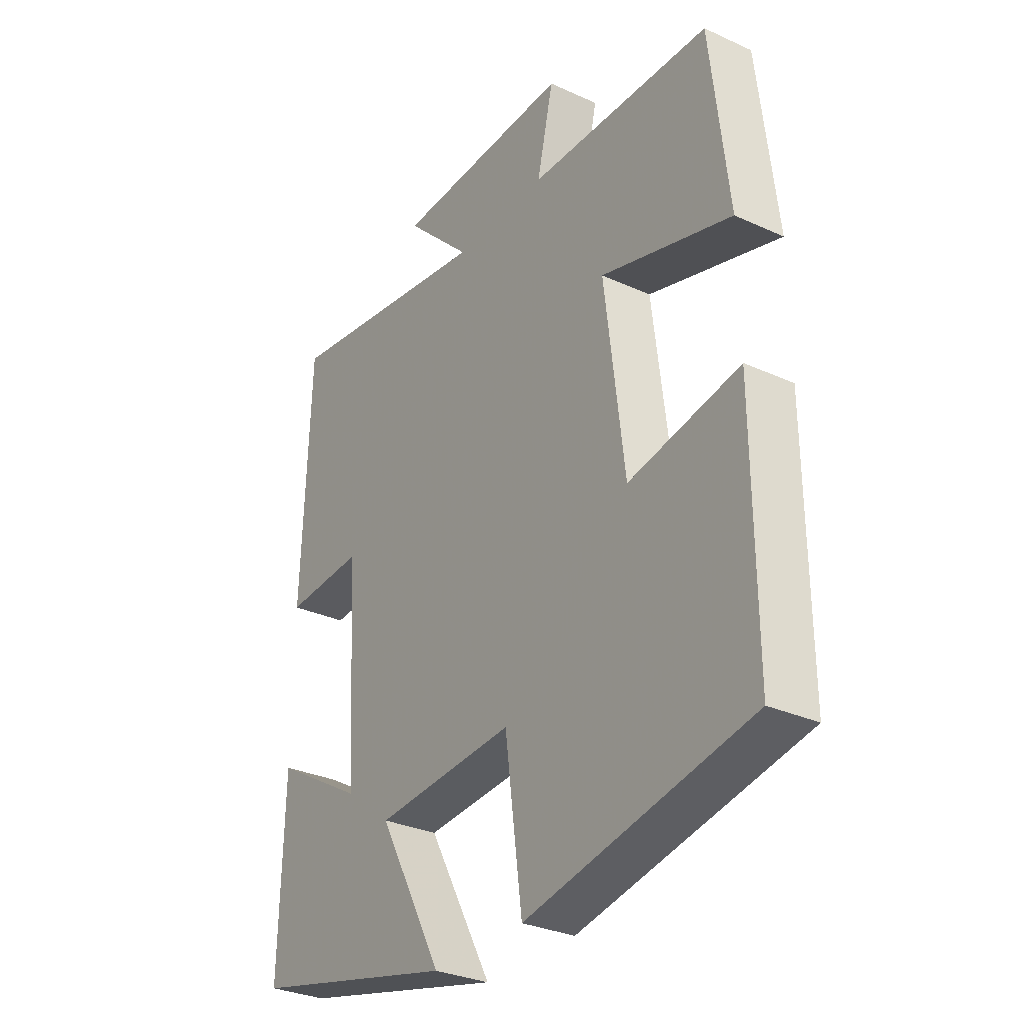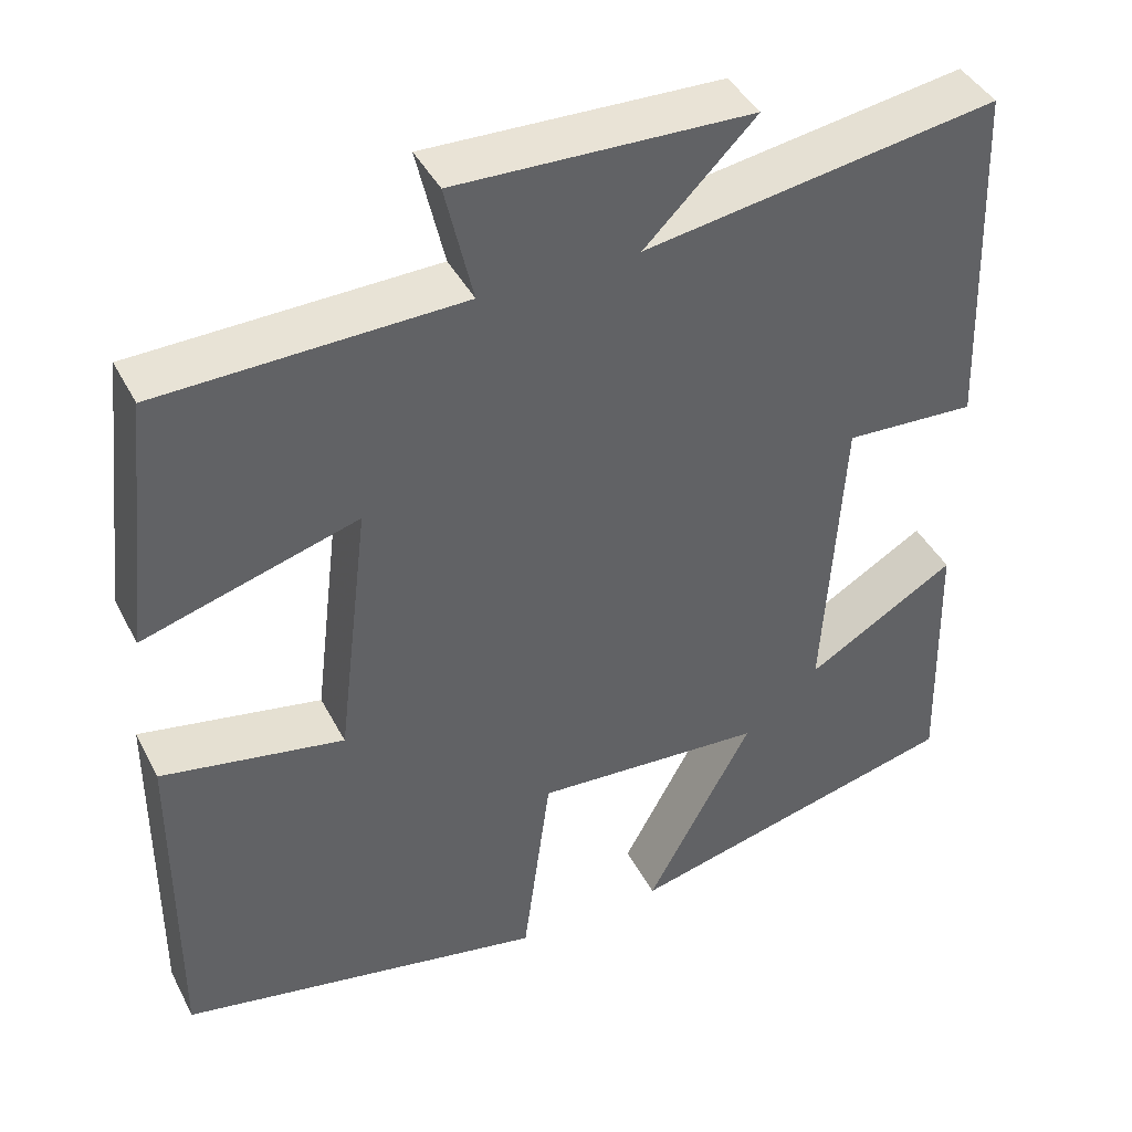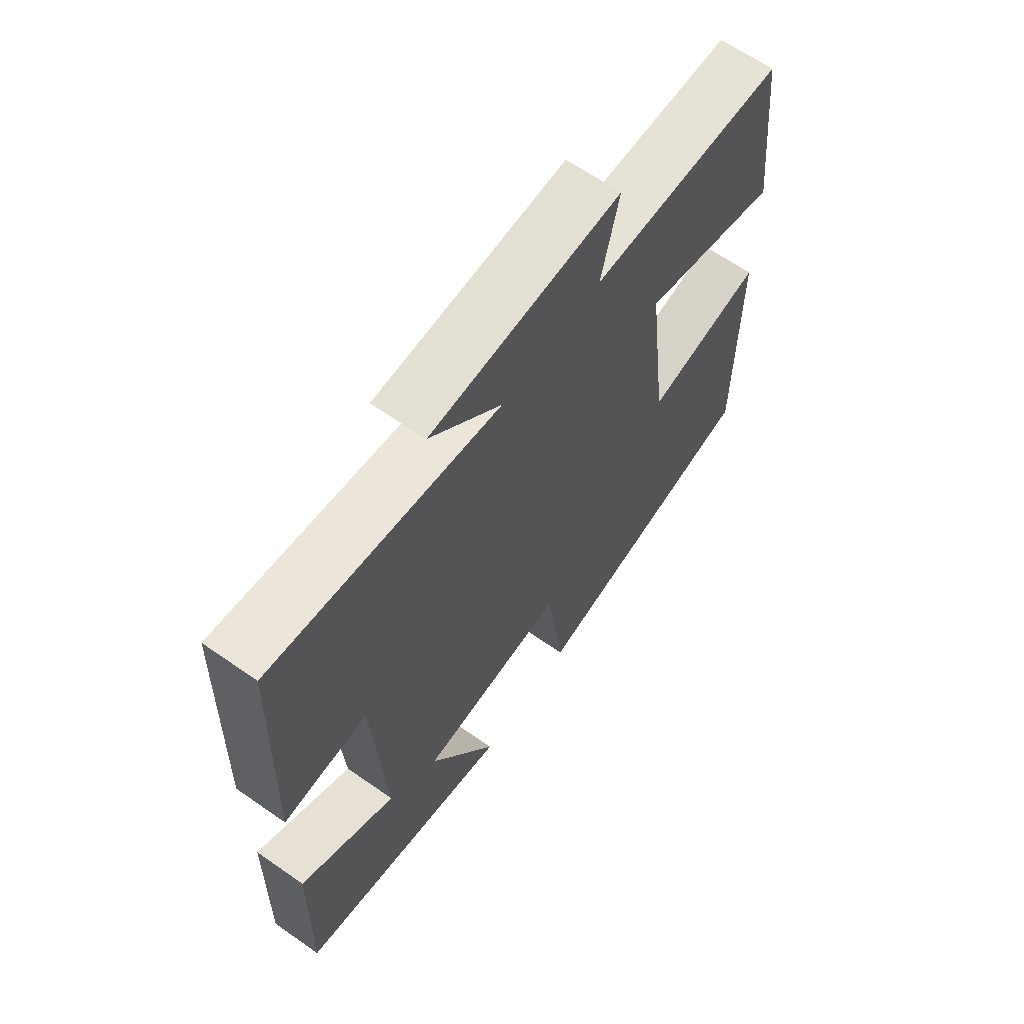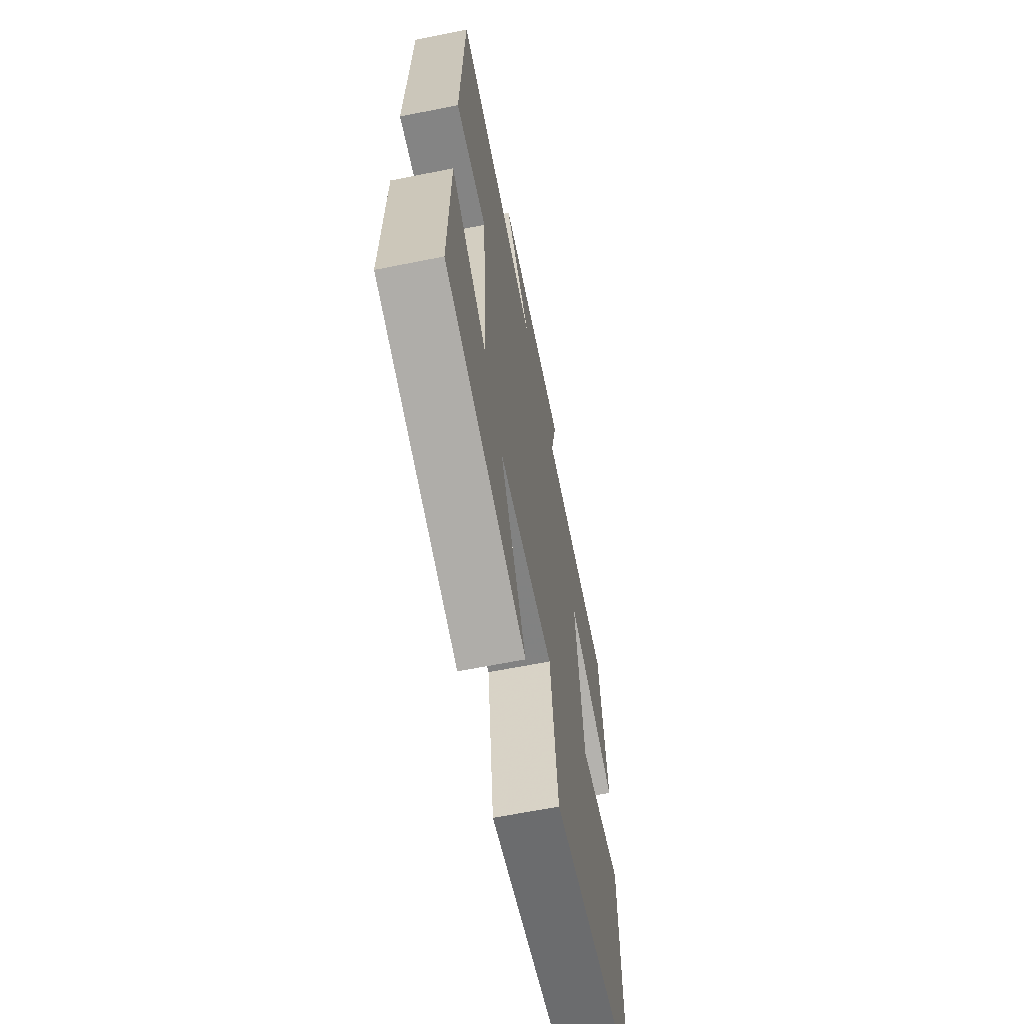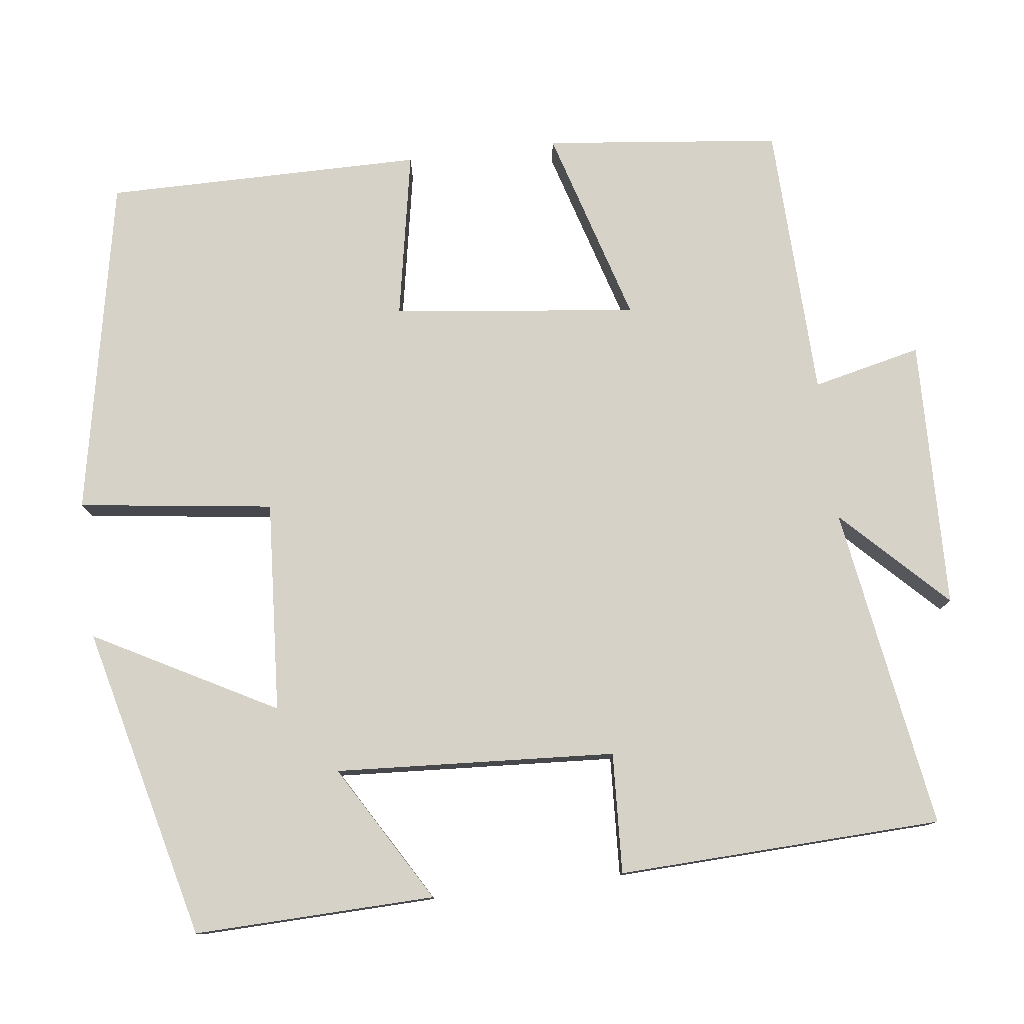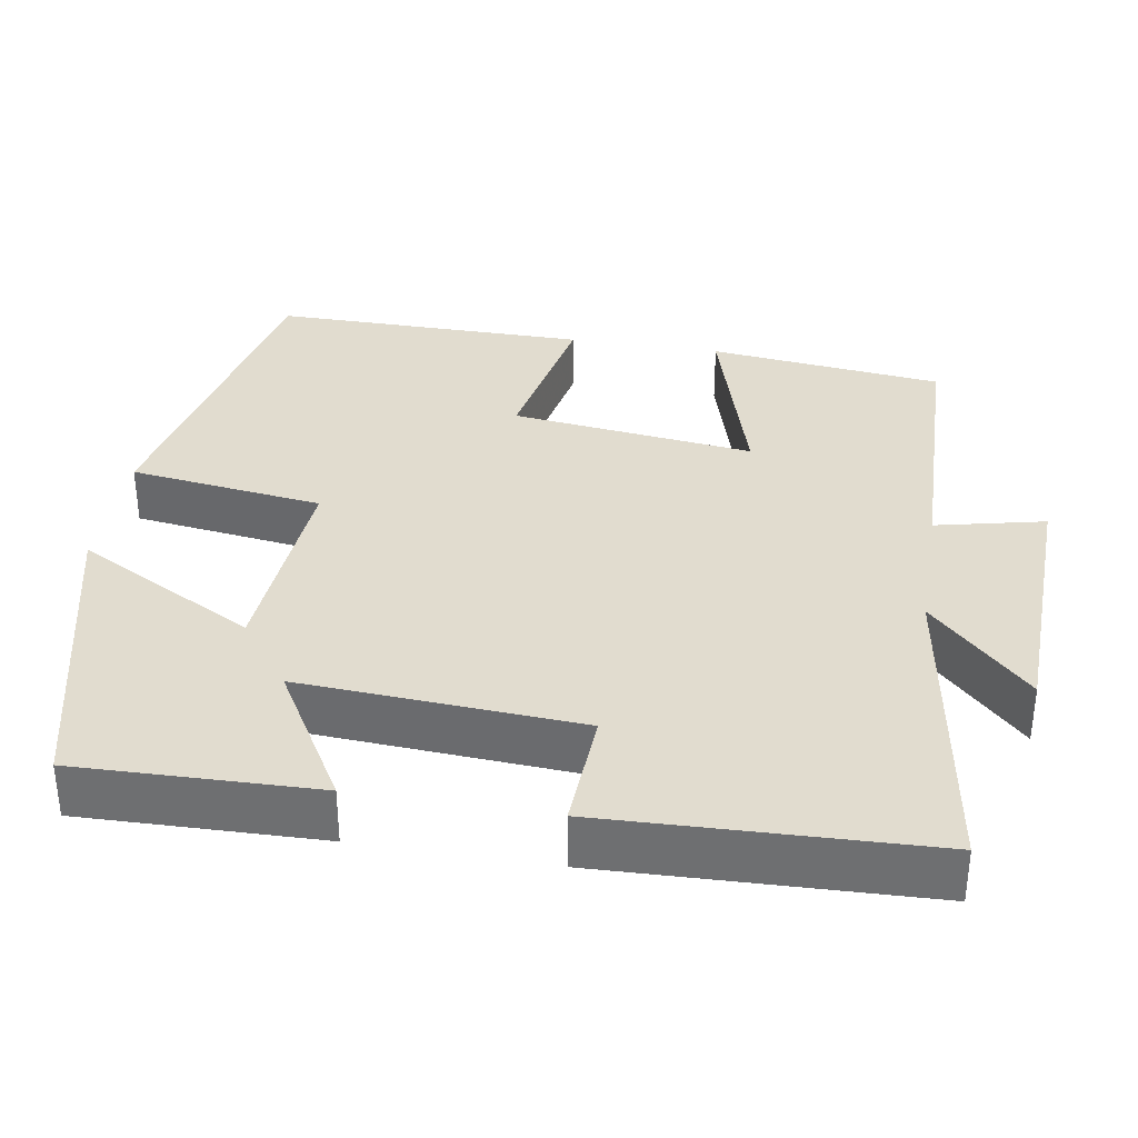
<metadata>
{"format":"obj","ext":"obj","renderer":"f3d","projection":"perspective","resolution":1024,"background":"white","views":[{"elev":-30.9,"azim":56.8,"up":"+Z"},{"elev":42.1,"azim":154.3,"up":"+Z"},{"elev":64.9,"azim":-54.9,"up":"+Z"},{"elev":-64.3,"azim":-78.6,"up":"+Z"},{"elev":78.2,"azim":-97.1,"up":"+Y"},{"elev":34.4,"azim":-80.5,"up":"+Y"}]}
</metadata>
<code>
v -0.485 0.07 0.565
v -0.071 0.07 0.5
v -0.201 0.07 0.629
v 0.145 0.07 0.639
v 0.113 0.07 0.5
v 0.466 0.07 0.49
v 0.5 0.07 0.189
v 0.248 0.07 0.263
v 0.286 0.07 -0.049
v 0.5 0.07 -0.009
v 0.502 0.07 -0.415
v 0.07 0.07 -0.5
v 0.037 0.07 -0.251
v -0.233 0.07 -0.269
v -0.108 0.07 -0.5
v -0.508 0.07 -0.402
v -0.5 0.07 -0.095
v -0.324 0.07 -0.199
v -0.346 0.07 0.159
v -0.5 0.07 0.151
v -0.485 0 0.565
v -0.071 0 0.5
v -0.201 0 0.629
v 0.145 0 0.639
v 0.113 0 0.5
v 0.466 0 0.49
v 0.5 0 0.189
v 0.248 0 0.263
v 0.286 0 -0.049
v 0.5 0 -0.009
v 0.502 0 -0.415
v 0.07 0 -0.5
v 0.037 0 -0.251
v -0.233 0 -0.269
v -0.108 0 -0.5
v -0.508 0 -0.402
v -0.5 0 -0.095
v -0.324 0 -0.199
v -0.346 0 0.159
v -0.5 0 0.151
f 19 20 1 2
f 18 19 2
f 16 17 18
f 15 16 18
f 14 15 18
f 13 14 18 2
f 11 12 13
f 10 11 13
f 9 10 13
f 8 9 13 2
f 7 8 2
f 6 7 2
f 5 6 2
f 2 3 4 5
f 22 21 40 39
f 22 39 38
f 38 37 36
f 38 36 35
f 38 35 34
f 22 38 34 33
f 33 32 31
f 33 31 30
f 33 30 29
f 22 33 29 28
f 22 28 27
f 22 27 26
f 22 26 25
f 25 24 23 22
f 1 21 22 2
f 2 22 23 3
f 3 23 24 4
f 4 24 25 5
f 5 25 26 6
f 6 26 27 7
f 7 27 28 8
f 8 28 29 9
f 9 29 30 10
f 10 30 31 11
f 11 31 32 12
f 12 32 33 13
f 13 33 34 14
f 14 34 35 15
f 15 35 36 16
f 16 36 37 17
f 17 37 38 18
f 18 38 39 19
f 19 39 40 20
f 20 40 21 1

</code>
